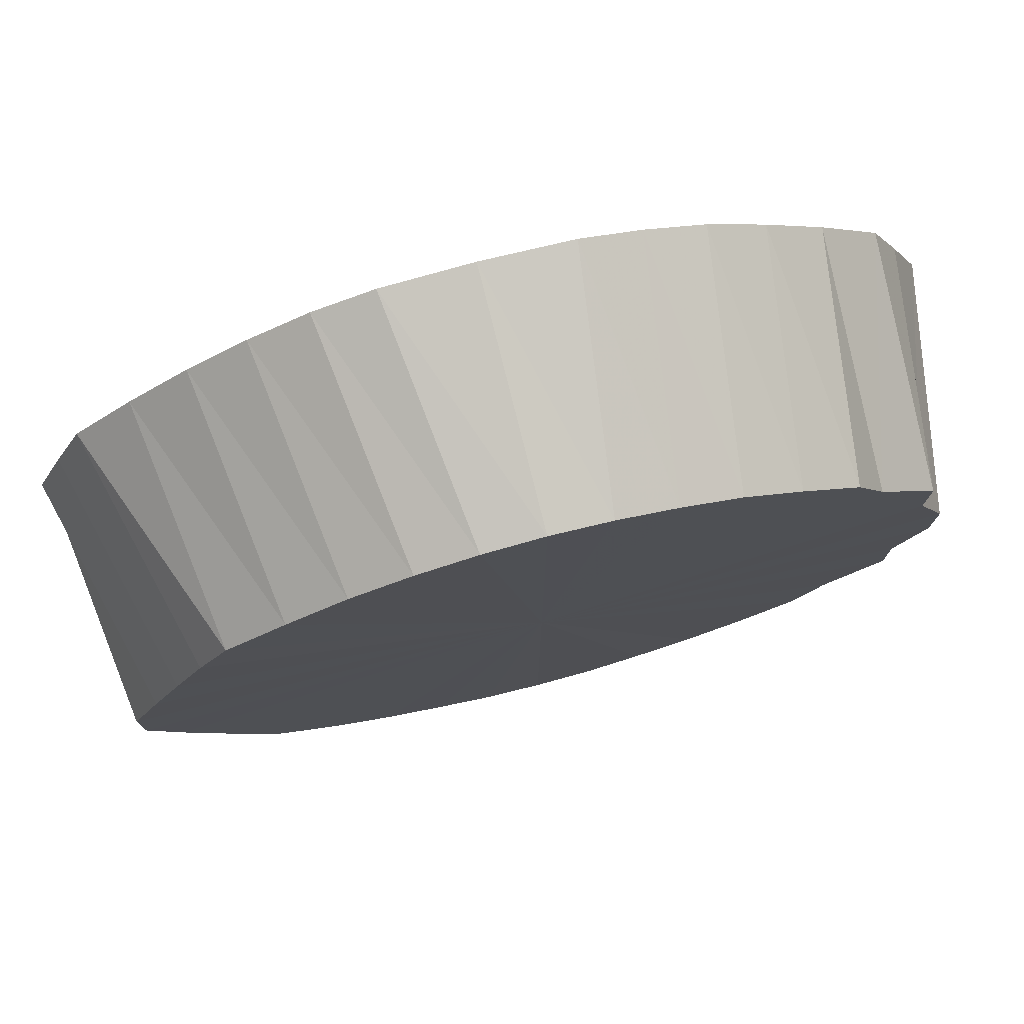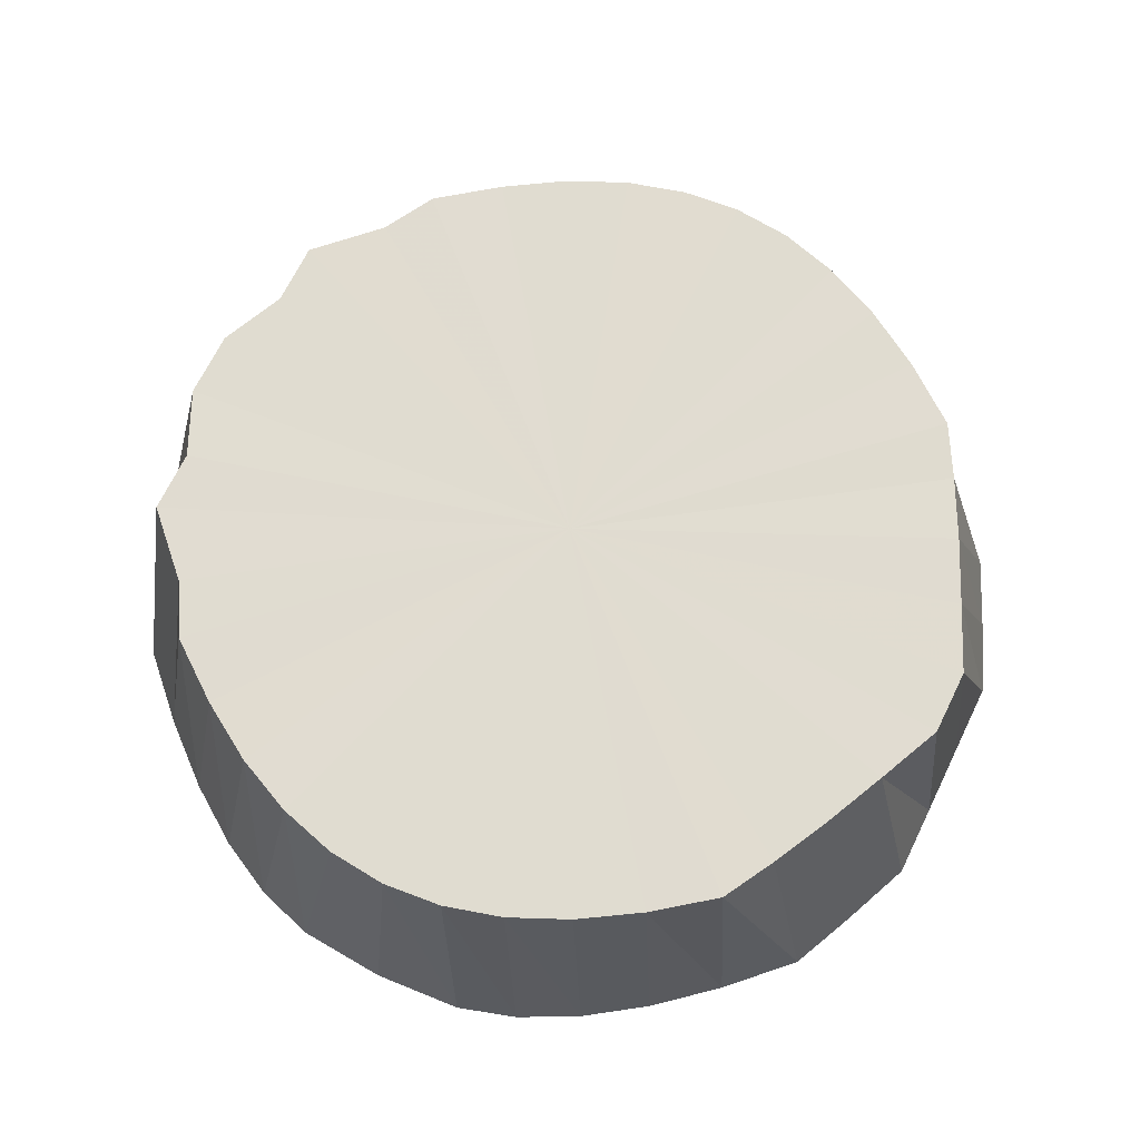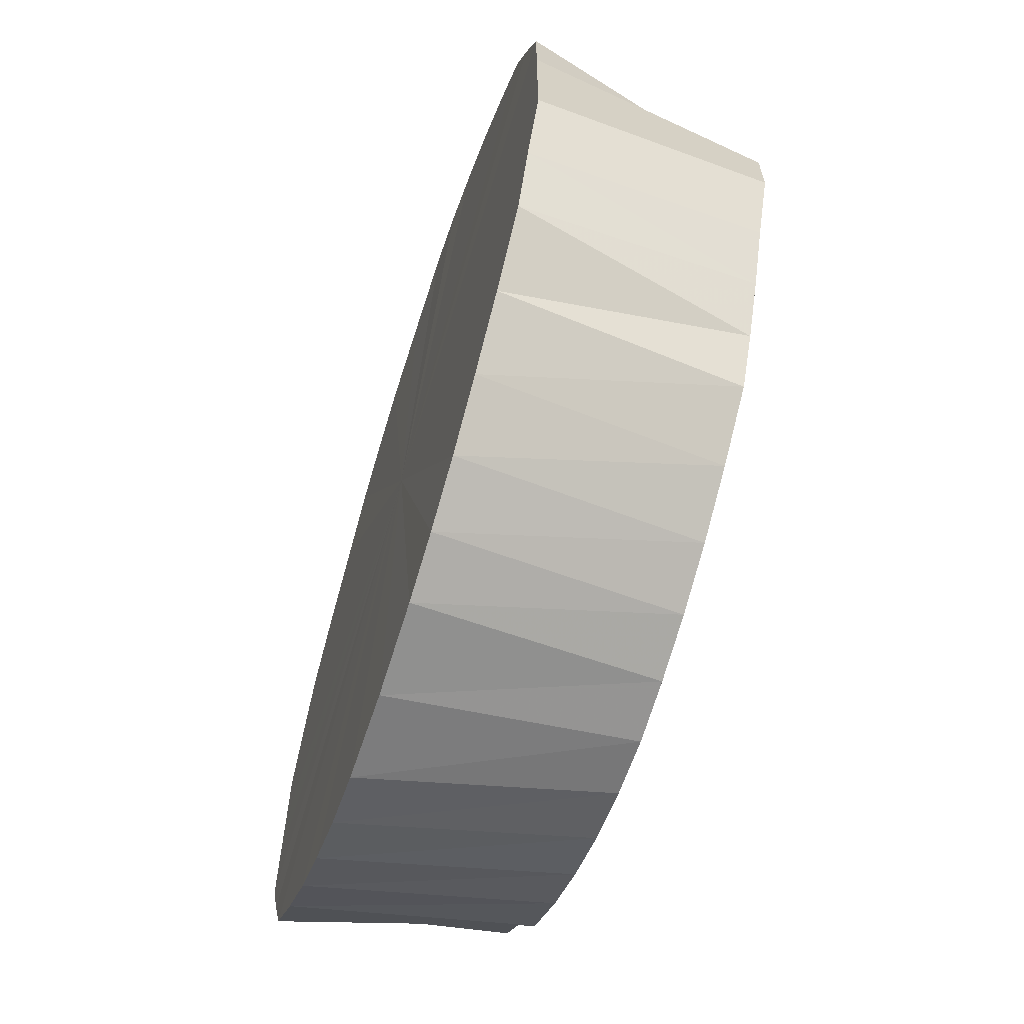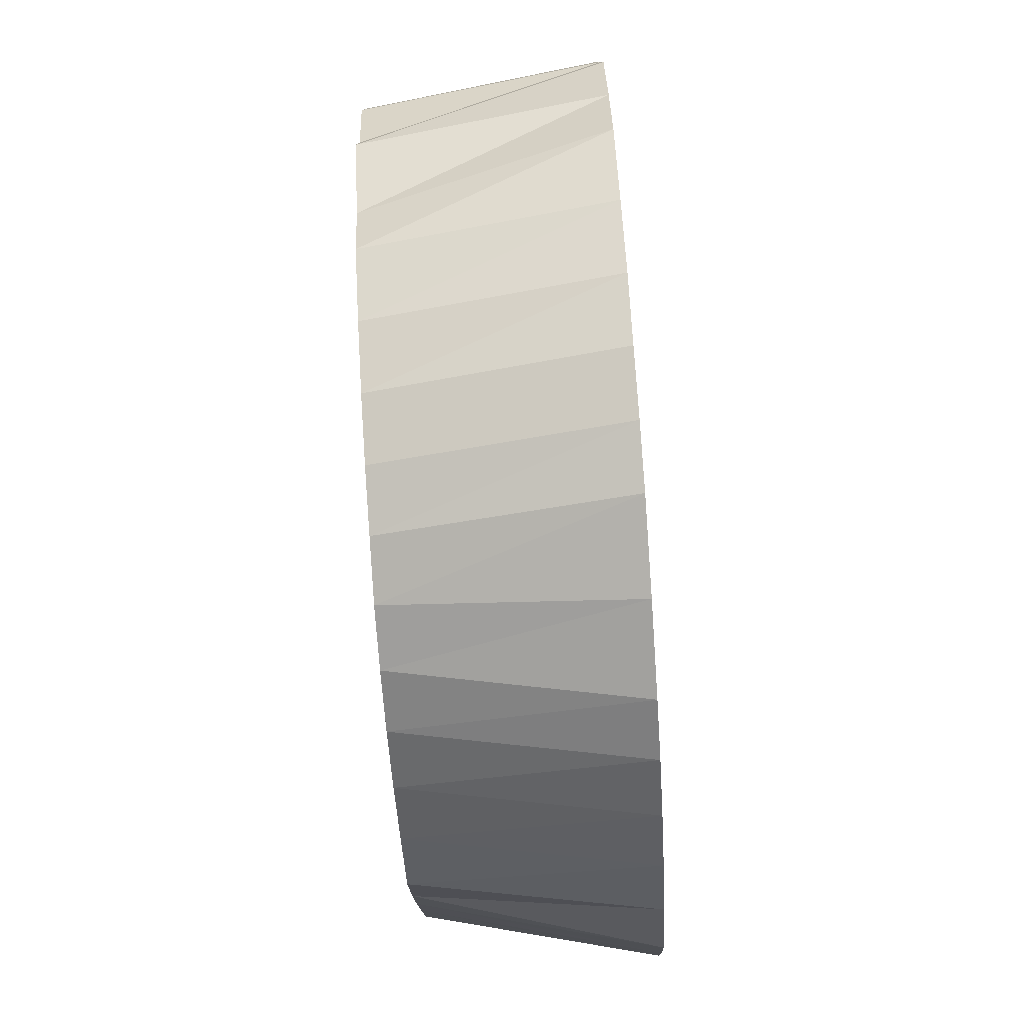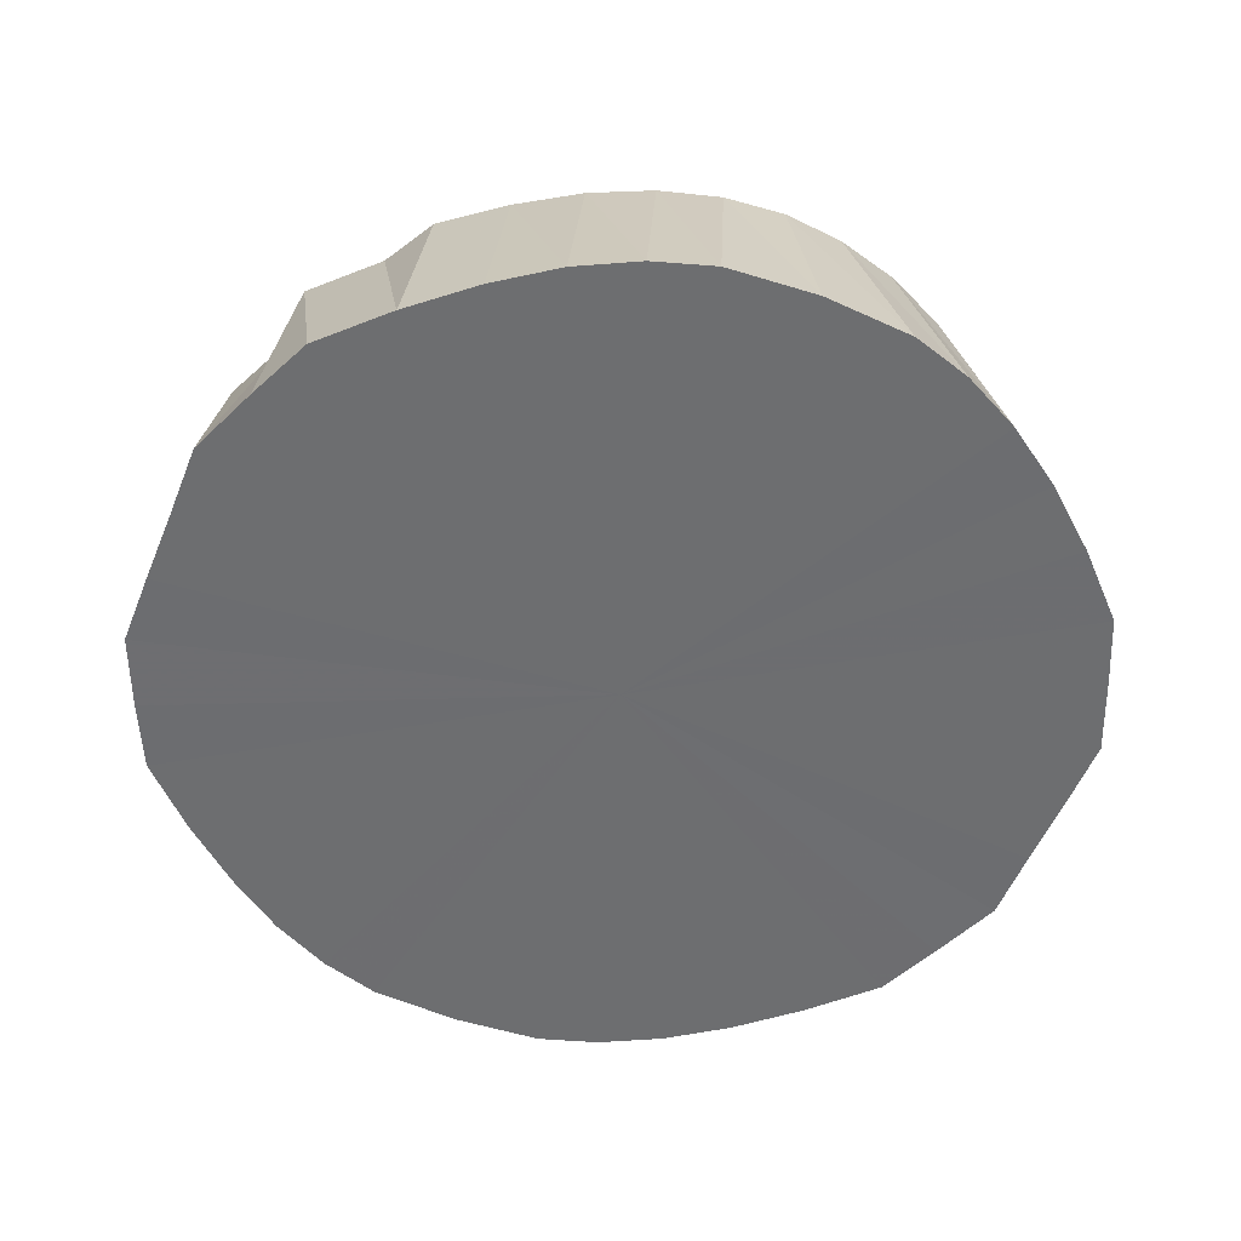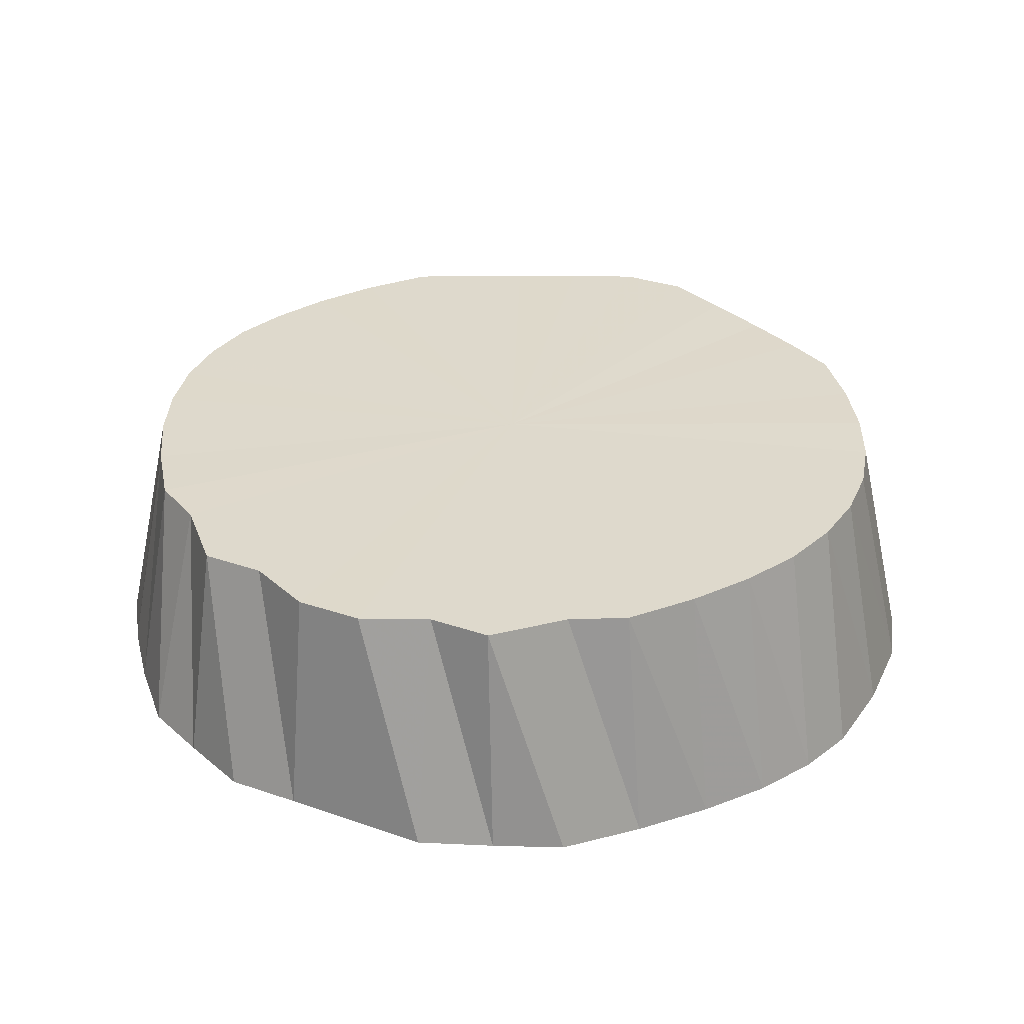
<metadata>
{"format":"obj","ext":"obj","renderer":"f3d","projection":"perspective","resolution":1024,"background":"white","views":[{"elev":77.0,"azim":165.3,"up":"+Z"},{"elev":69.5,"azim":26.1,"up":"+Y"},{"elev":-65.5,"azim":72.2,"up":"+Z"},{"elev":-79.6,"azim":-86.0,"up":"+Z"},{"elev":-54.2,"azim":-22.0,"up":"+Y"},{"elev":32.0,"azim":-63.9,"up":"+Y"}]}
</metadata>
<code>
o 23097
v 2165 1879 7.883
v 2165 1879 7.88
v 2165 1879 7.866
v 2165 1879 7.874
v 2165 1879 7.865
v 2165 1879 7.88
v 2165 1879 7.864
v 2165 1879 7.859
v 2165 1879 7.874
v 2165 1879 7.73
v 2165 1879 7.655
v 2165 1879 7.638
v 2165 1879 7.655
v 2165 1879 7.675
v 2165 1879 7.764
v 2165 1879 7.785
v 2165 1879 7.805
v 2165 1879 7.822
v 2165 1879 7.764
v 2165 1879 7.741
v 2165 1879 7.719
v 2165 1879 7.696
v 2165 1879 7.719
v 2165 1879 7.741
v 2165 1879 7.85
v 2165 1879 7.864
v 2165 1879 7.85
v 2165 1879 7.833
v 2165 1879 7.838
v 2165 1879 7.85
v 2165 1879 7.833
v 2165 1879 7.822
v 2165 1879 7.813
v 2165 1879 7.791
v 2165 1879 7.805
v 2165 1879 7.813
v 2165 1879 7.791
v 2165 1879 7.785
v 2165 1879 7.767
v 2165 1879 7.743
v 2165 1879 7.764
v 2165 1879 7.767
v 2165 1879 7.717
v 2165 1879 7.741
v 2165 1879 7.693
v 2165 1879 7.719
v 2165 1879 7.669
v 2165 1879 7.696
v 2165 1879 7.693
v 2165 1879 7.669
v 2165 1879 7.675
v 2165 1879 7.647
v 2165 1879 7.627
v 2165 1879 7.655
v 2165 1879 7.647
v 2165 1879 7.61
v 2165 1879 7.638
v 2165 1879 7.596
v 2165 1879 7.622
v 2165 1879 7.61
v 2165 1879 7.596
v 2165 1879 7.61
v 2165 1879 7.586
v 2165 1879 7.58
v 2165 1879 7.601
v 2165 1879 7.586
v 2165 1879 7.58
v 2165 1879 7.595
v 2165 1879 7.577
v 2165 1879 7.58
v 2165 1879 7.594
v 2165 1879 7.577
v 2165 1879 7.58
v 2165 1879 7.595
v 2165 1879 7.586
v 2165 1879 7.596
v 2165 1879 7.601
v 2165 1879 7.586
v 2165 1879 7.596
v 2165 1879 7.61
v 2165 1879 7.61
v 2165 1879 7.627
v 2165 1879 7.622
v 2165 1879 7.61
v 2165 1879 7.627
v 2165 1879 7.638
v 2165 1879 7.647
v 2165 1879 7.669
v 2165 1879 7.655
v 2165 1879 7.647
v 2165 1879 7.693
v 2165 1879 7.675
v 2165 1879 7.717
v 2165 1879 7.696
v 2165 1879 7.693
v 2165 1879 7.743
v 2165 1879 7.719
v 2165 1879 7.767
v 2165 1879 7.741
v 2165 1879 7.764
v 2165 1879 7.767
v 2165 1879 7.791
v 2165 1879 7.813
v 2165 1879 7.785
v 2165 1879 7.833
v 2165 1879 7.805
v 2165 1879 7.813
v 2165 1879 7.85
v 2165 1879 7.822
v 2165 1879 7.864
v 2165 1879 7.838
v 2165 1879 7.85
v 2165 1879 7.85
v 2165 1879 7.864
v 2165 1879 7.874
v 2165 1879 7.859
v 2165 1879 7.874
v 2165 1879 7.88
v 2165 1879 7.865
v 2165 1879 7.88
v 2165 1879 7.883
v 2165 1879 7.743
v 2165 1879 7.741
v 2165 1879 7.764
v 2165 1879 7.717
v 2165 1879 7.719
v 2165 1879 7.627
v 2165 1879 7.638
v 2165 1879 7.655
v 2165 1879 7.669
v 2165 1879 7.675
v 2165 1879 7.655
v 2165 1879 7.717
v 2165 1879 7.719
v 2165 1879 7.696
v 2165 1879 7.743
v 2165 1879 7.741
v 2165 1879 7.791
v 2165 1879 7.785
v 2165 1879 7.764
v 2165 1879 7.833
v 2165 1879 7.822
v 2165 1879 7.805
v 2165 1879 7.883
v 2165 1879 7.73
v 2165 1879 7.88
v 2165 1879 7.874
v 2165 1879 7.88
v 2165 1879 7.864
v 2165 1879 7.874
v 2165 1879 7.85
v 2165 1879 7.864
v 2165 1879 7.833
v 2165 1879 7.85
v 2165 1879 7.813
v 2165 1879 7.833
v 2165 1879 7.791
v 2165 1879 7.813
v 2165 1879 7.767
v 2165 1879 7.791
v 2165 1879 7.743
v 2165 1879 7.767
v 2165 1879 7.717
v 2165 1879 7.743
v 2165 1879 7.693
v 2165 1879 7.717
v 2165 1879 7.669
v 2165 1879 7.693
v 2165 1879 7.647
v 2165 1879 7.669
v 2165 1879 7.627
v 2165 1879 7.647
v 2165 1879 7.61
v 2165 1879 7.627
v 2165 1879 7.596
v 2165 1879 7.61
v 2165 1879 7.586
v 2165 1879 7.596
v 2165 1879 7.58
v 2165 1879 7.586
v 2165 1879 7.577
v 2165 1879 7.58
f 1 2 3
f 2 4 5
f 6 5 3
f 4 7 8
f 9 8 5
f 3 5 10
f 5 8 10
f 11 12 10
f 13 14 10
f 15 16 10
f 17 18 10
f 19 20 10
f 20 21 10
f 22 23 10
f 23 24 10
f 8 25 10
f 26 25 8
f 7 27 25
f 27 28 29
f 30 29 25
f 25 29 10
f 31 32 29
f 29 32 10
f 28 33 32
f 33 34 35
f 36 35 32
f 32 35 10
f 37 38 35
f 35 38 10
f 34 39 38
f 39 40 41
f 42 41 38
f 38 41 10
f 40 43 44
f 43 45 46
f 45 47 48
f 49 48 46
f 46 48 10
f 50 51 48
f 48 51 10
f 47 52 51
f 52 53 54
f 55 54 51
f 51 54 10
f 53 56 57
f 56 58 59
f 60 59 57
f 57 59 10
f 61 62 59
f 59 62 10
f 58 63 62
f 63 64 65
f 66 65 62
f 62 65 10
f 67 68 65
f 65 68 10
f 64 69 68
f 69 70 71
f 72 71 68
f 68 71 10
f 73 74 71
f 71 74 10
f 70 75 74
f 75 76 77
f 78 77 74
f 74 77 10
f 79 80 77
f 77 80 10
f 76 81 80
f 81 82 83
f 84 83 80
f 80 83 10
f 85 86 83
f 83 86 10
f 82 87 86
f 87 88 89
f 90 89 86
f 86 89 10
f 88 91 92
f 91 93 94
f 95 94 92
f 92 94 10
f 93 96 97
f 96 98 99
f 99 100 10
f 101 100 99
f 98 102 100
f 102 103 104
f 103 105 106
f 107 106 104
f 104 106 10
f 105 108 109
f 108 110 111
f 112 111 109
f 109 111 10
f 111 113 10
f 114 113 111
f 110 115 113
f 113 116 10
f 117 116 113
f 115 118 116
f 116 119 10
f 118 1 119
f 120 119 116
f 119 3 10
f 121 3 119
f 122 123 124
f 125 126 123
f 127 128 129
f 130 131 132
f 133 134 135
f 136 137 134
f 138 139 140
f 141 142 143
f 144 145 146
f 146 145 147
f 148 145 144
f 147 145 149
f 150 145 148
f 149 145 151
f 152 145 150
f 151 145 153
f 154 145 152
f 153 145 155
f 156 145 154
f 155 145 157
f 158 145 156
f 157 145 159
f 160 145 158
f 159 145 161
f 162 145 160
f 161 145 163
f 164 145 162
f 163 145 165
f 166 145 164
f 165 145 167
f 168 145 166
f 167 145 169
f 170 145 168
f 169 145 171
f 172 145 170
f 171 145 173
f 174 145 172
f 173 145 175
f 176 145 174
f 175 145 177
f 178 145 176
f 177 145 179
f 180 145 178
f 179 145 181
f 182 145 180
f 181 145 182

</code>
